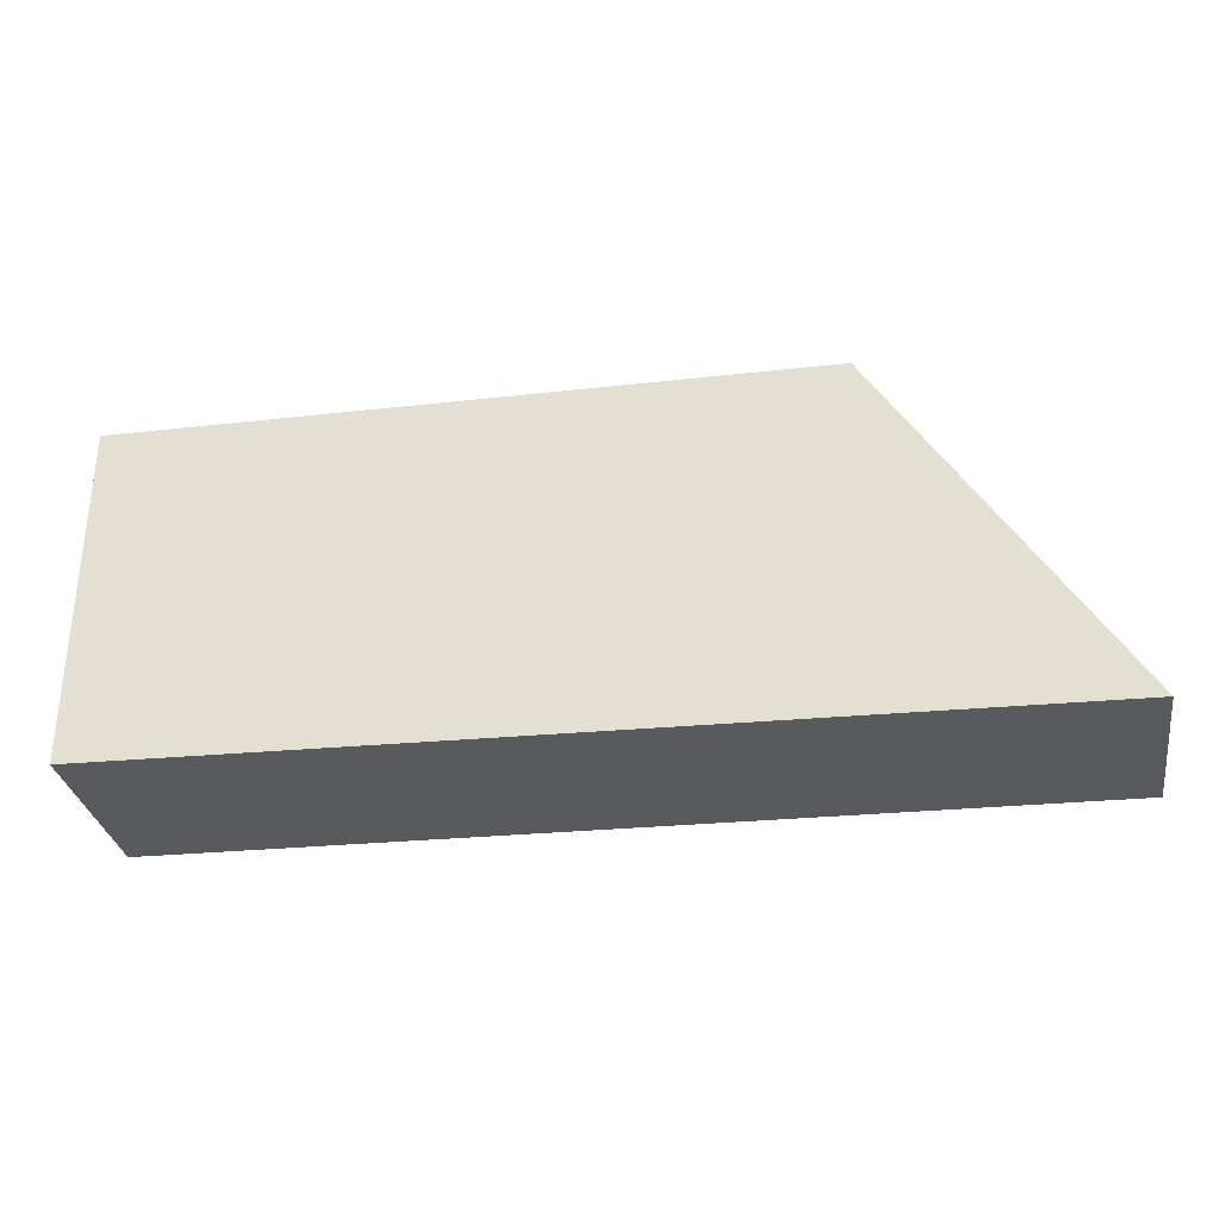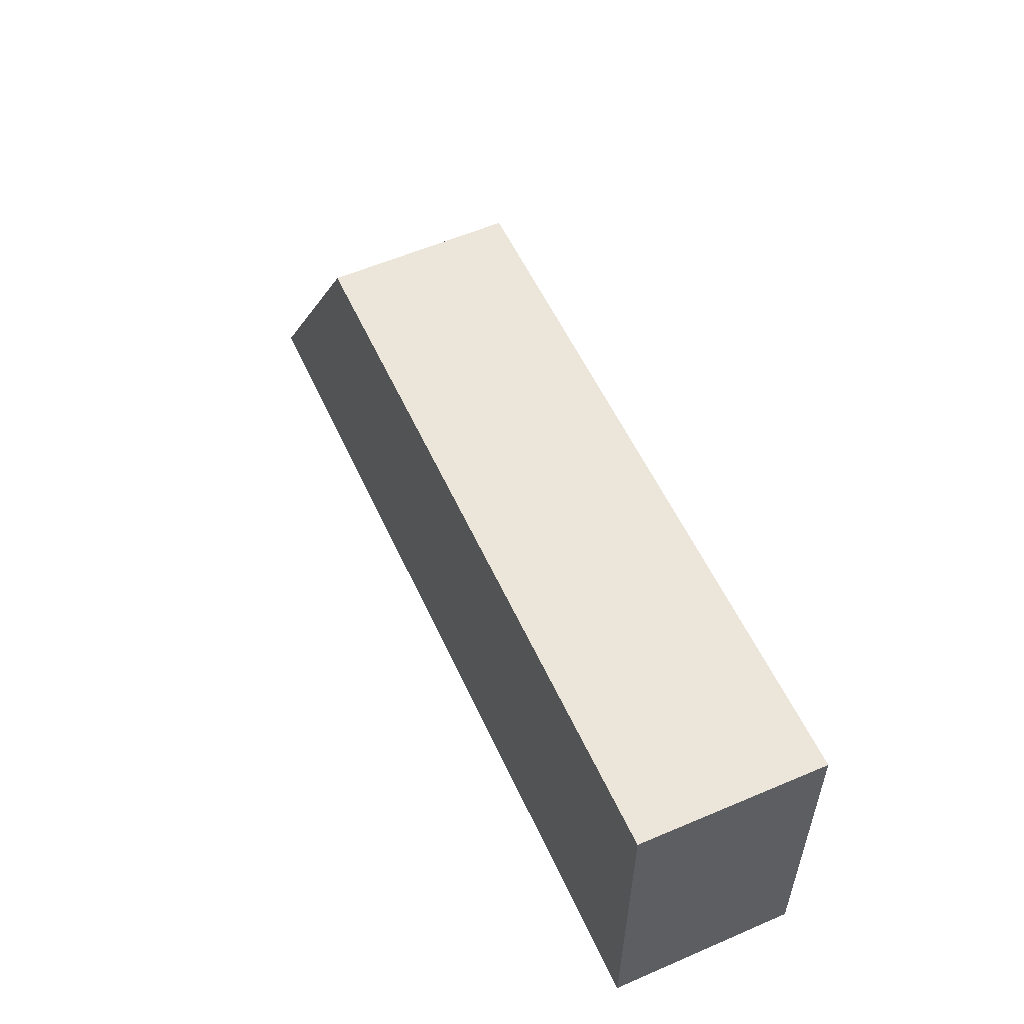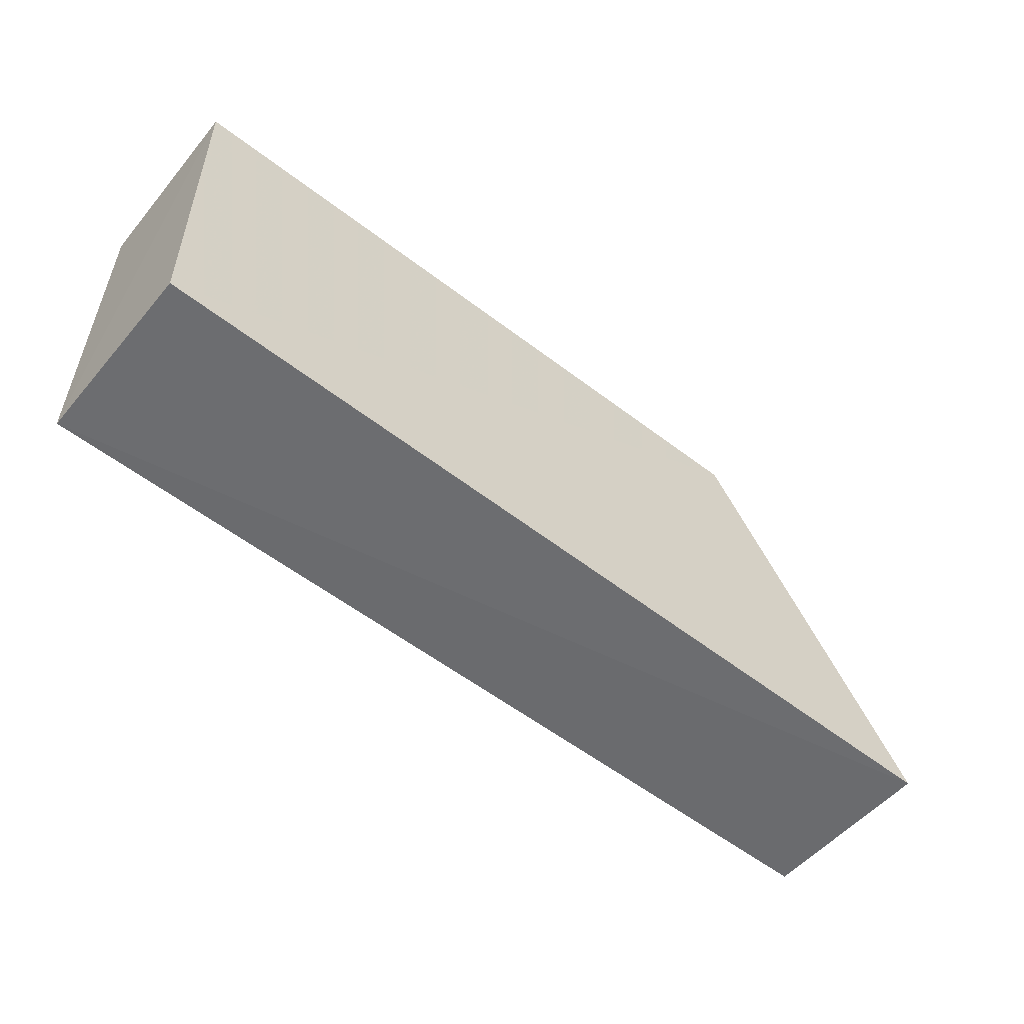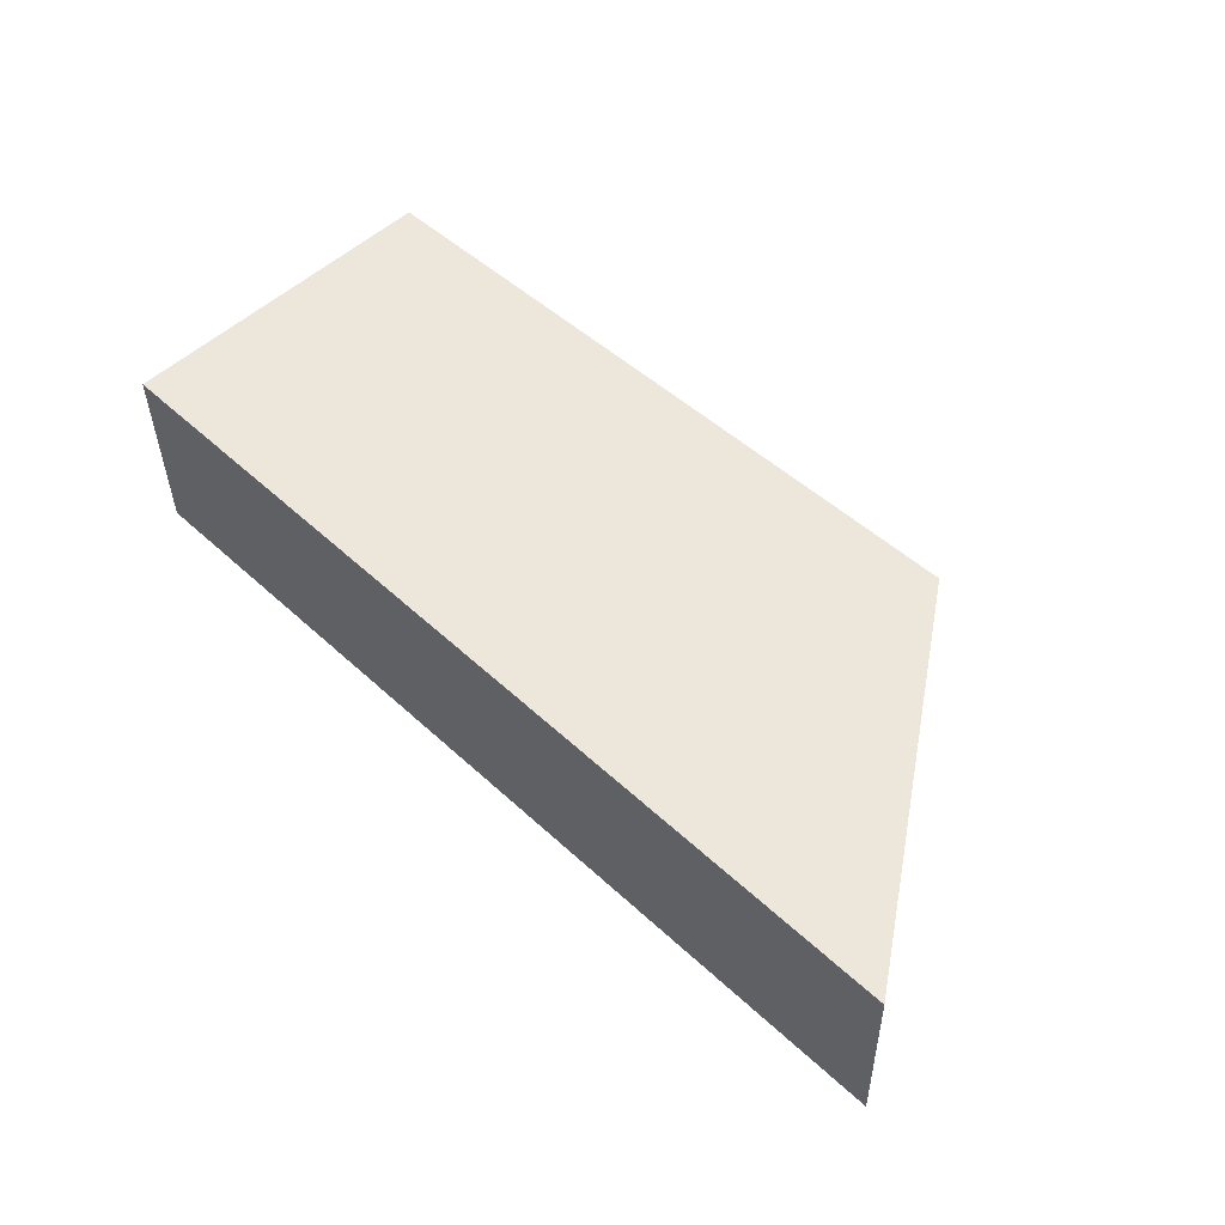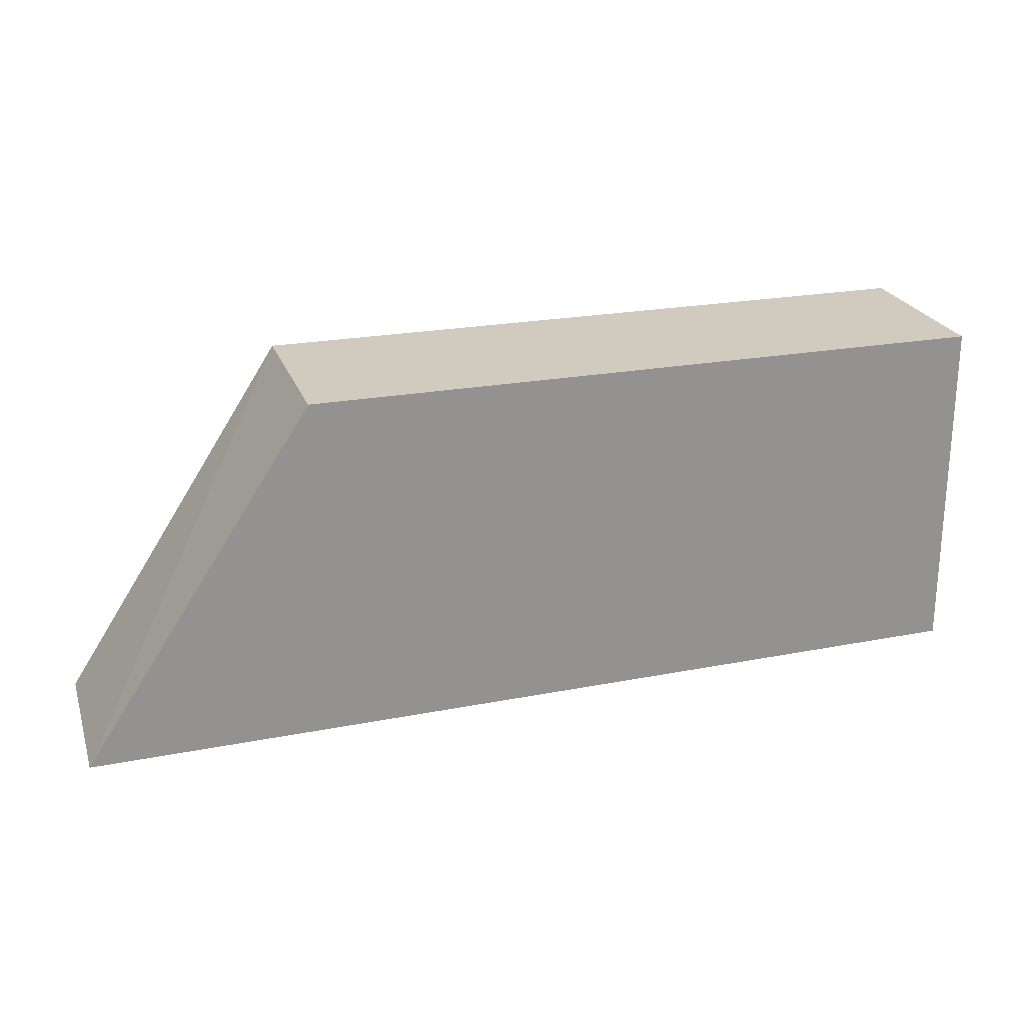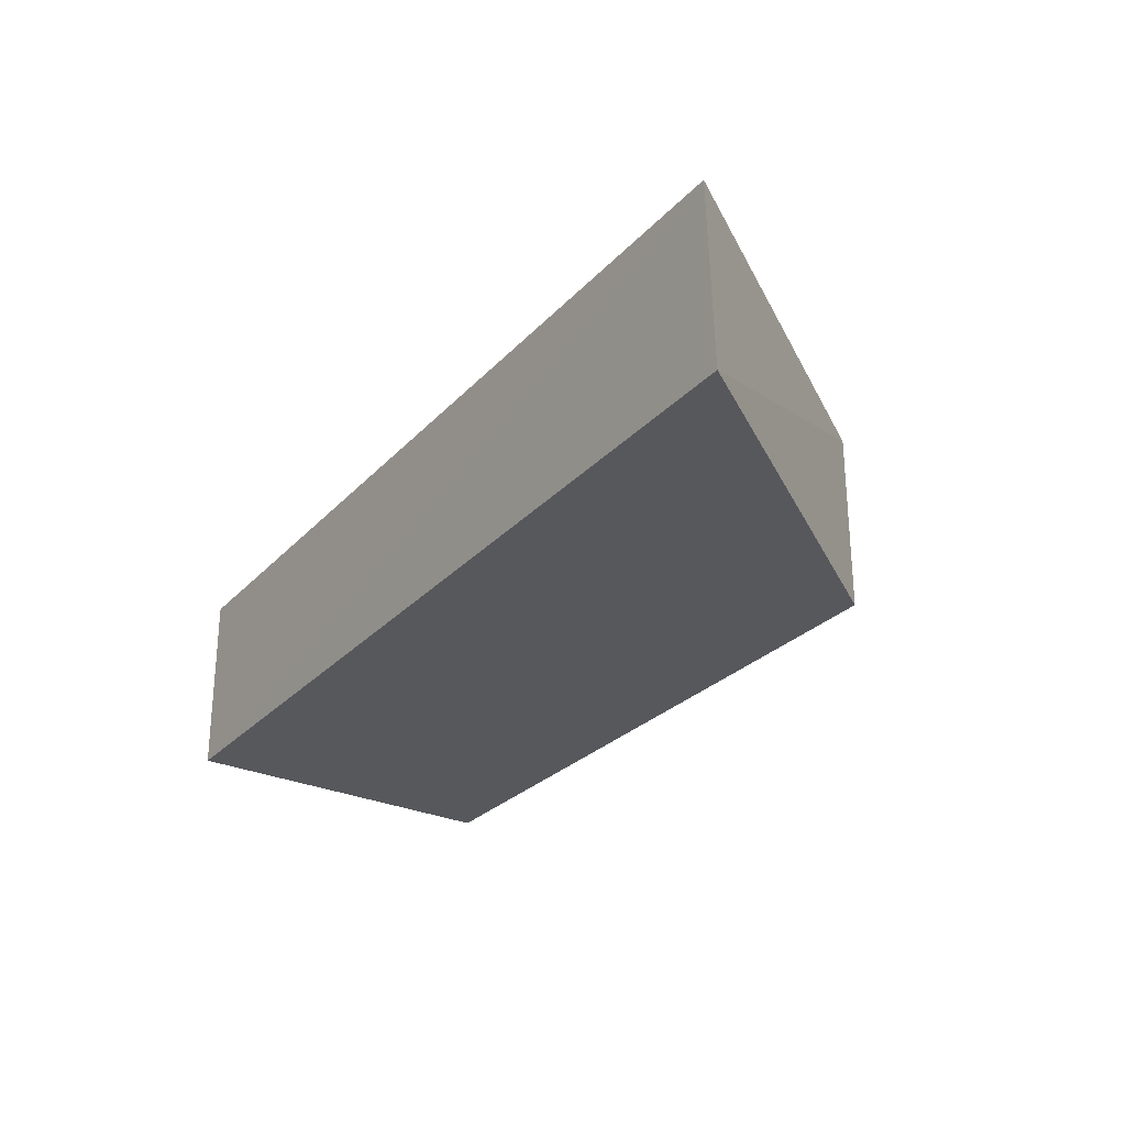
<metadata>
{"format":"obj","ext":"obj","renderer":"f3d","projection":"perspective","resolution":1024,"background":"white","views":[{"elev":-31.4,"azim":9.2,"up":"+Y"},{"elev":55.8,"azim":-114.4,"up":"+Y"},{"elev":-54.0,"azim":-39.3,"up":"+Y"},{"elev":52.3,"azim":43.9,"up":"+Z"},{"elev":23.3,"azim":162.9,"up":"+Y"},{"elev":-28.7,"azim":55.3,"up":"+Z"}]}
</metadata>
<code>
v 0.01536 0.005115 0.05921
v 0.02035 -0.002627 0.05927
v 0.02039 -0.002545 0.05525
v 0.000419 0.005138 0.05525
v 0.0004176 -0.002303 0.05933
v 0.01535 0.005096 0.05527
v 0.0003826 0.005153 0.05919
v 0.0004229 -0.002265 0.05523
f 1 2 3
f 5 2 1
f 6 1 3
f 6 4 1
f 7 5 1
f 7 1 4
f 8 3 2
f 8 2 5
f 8 6 3
f 8 4 6
f 8 7 4
f 8 5 7

</code>
